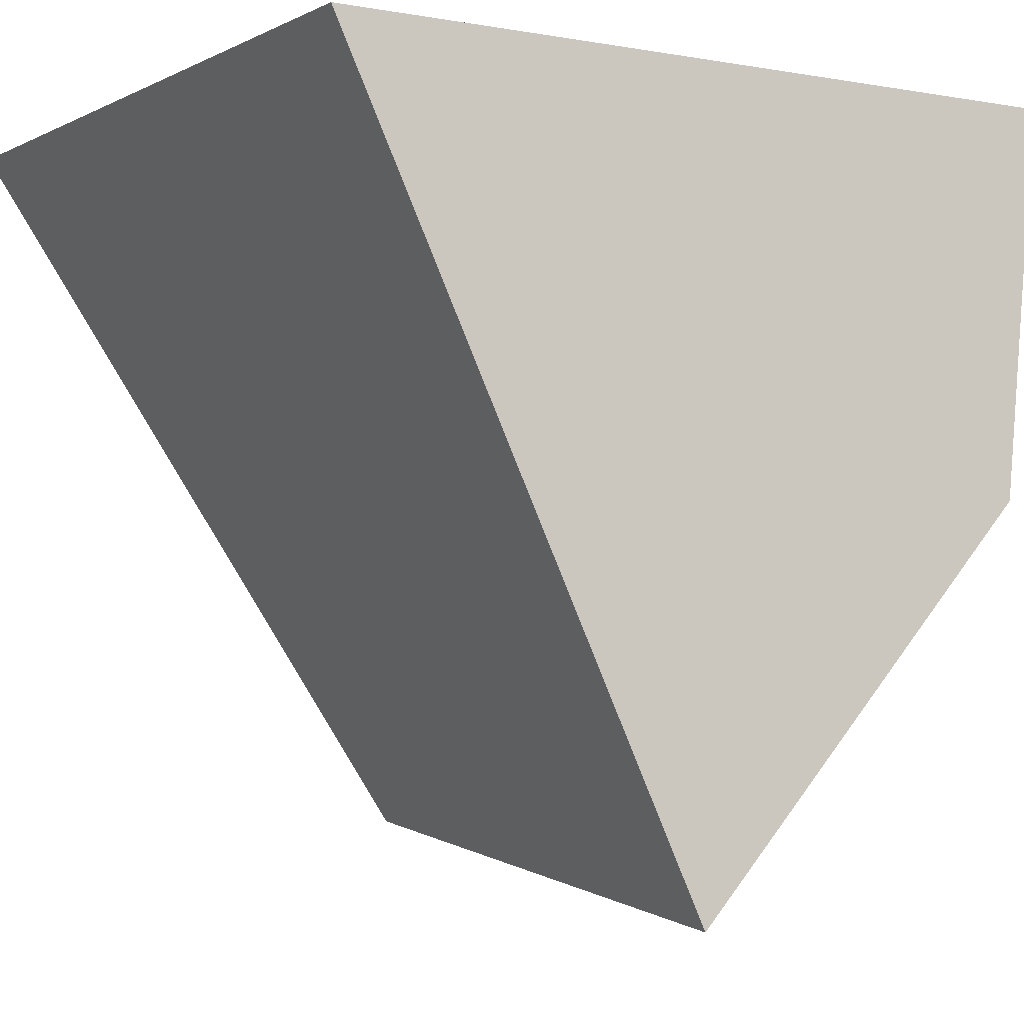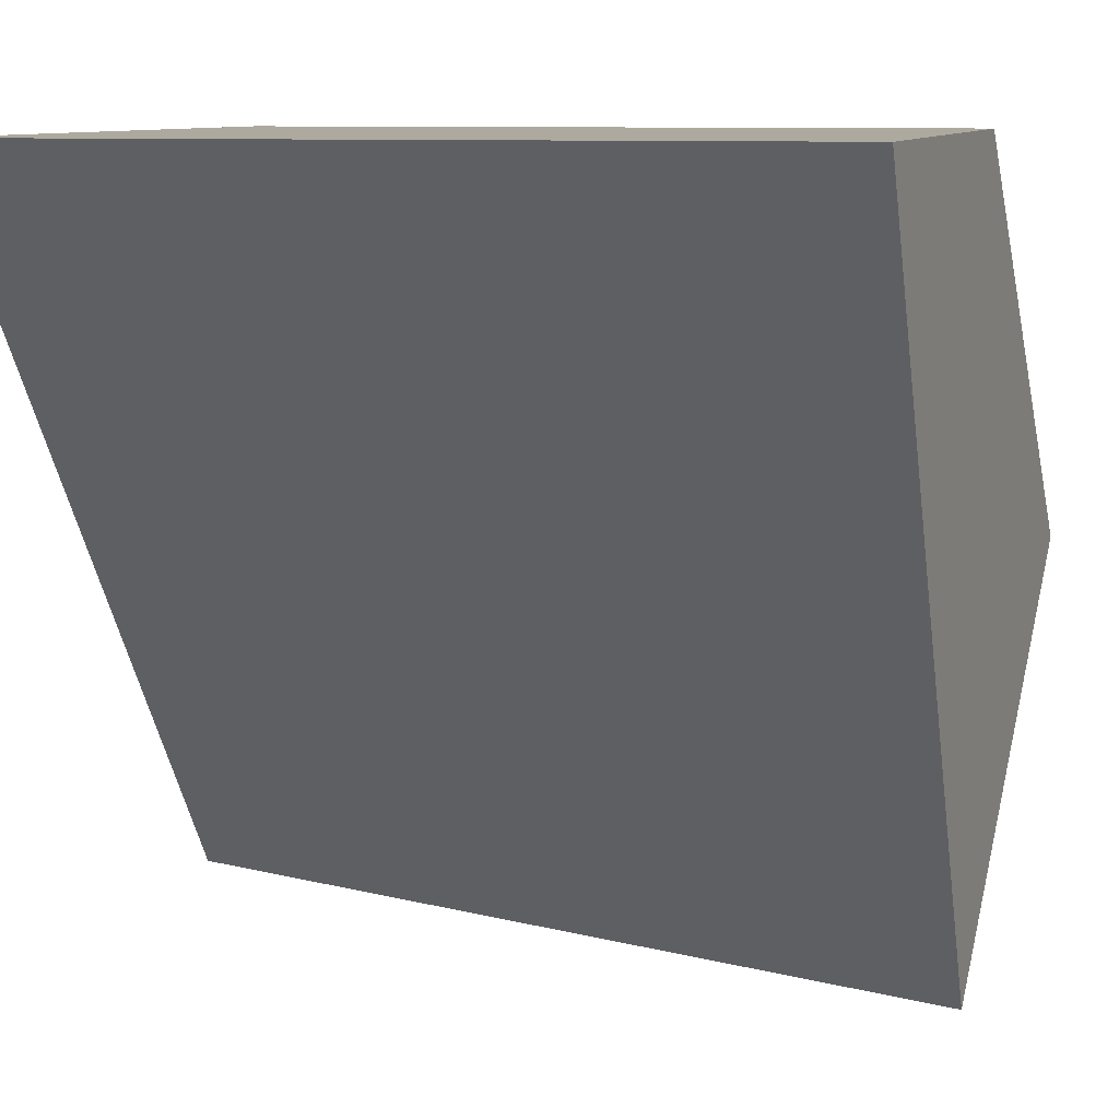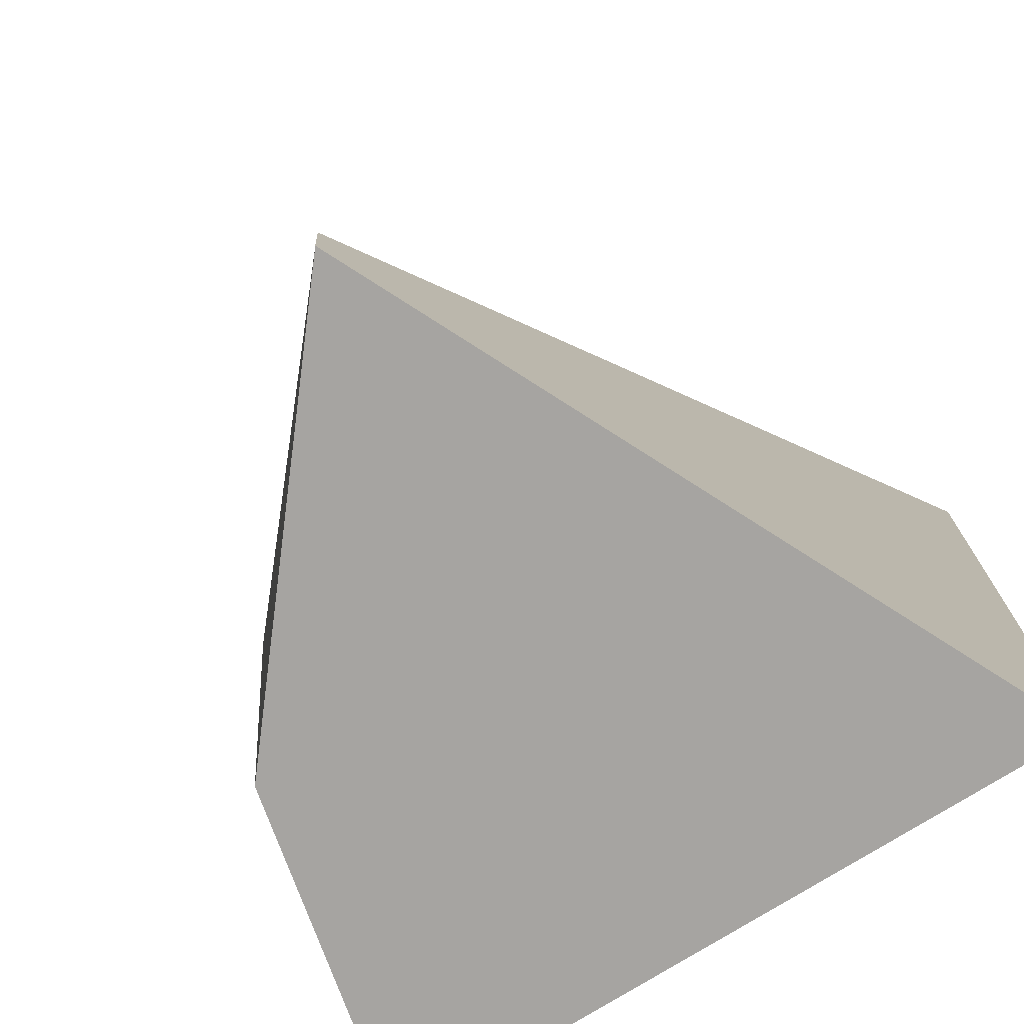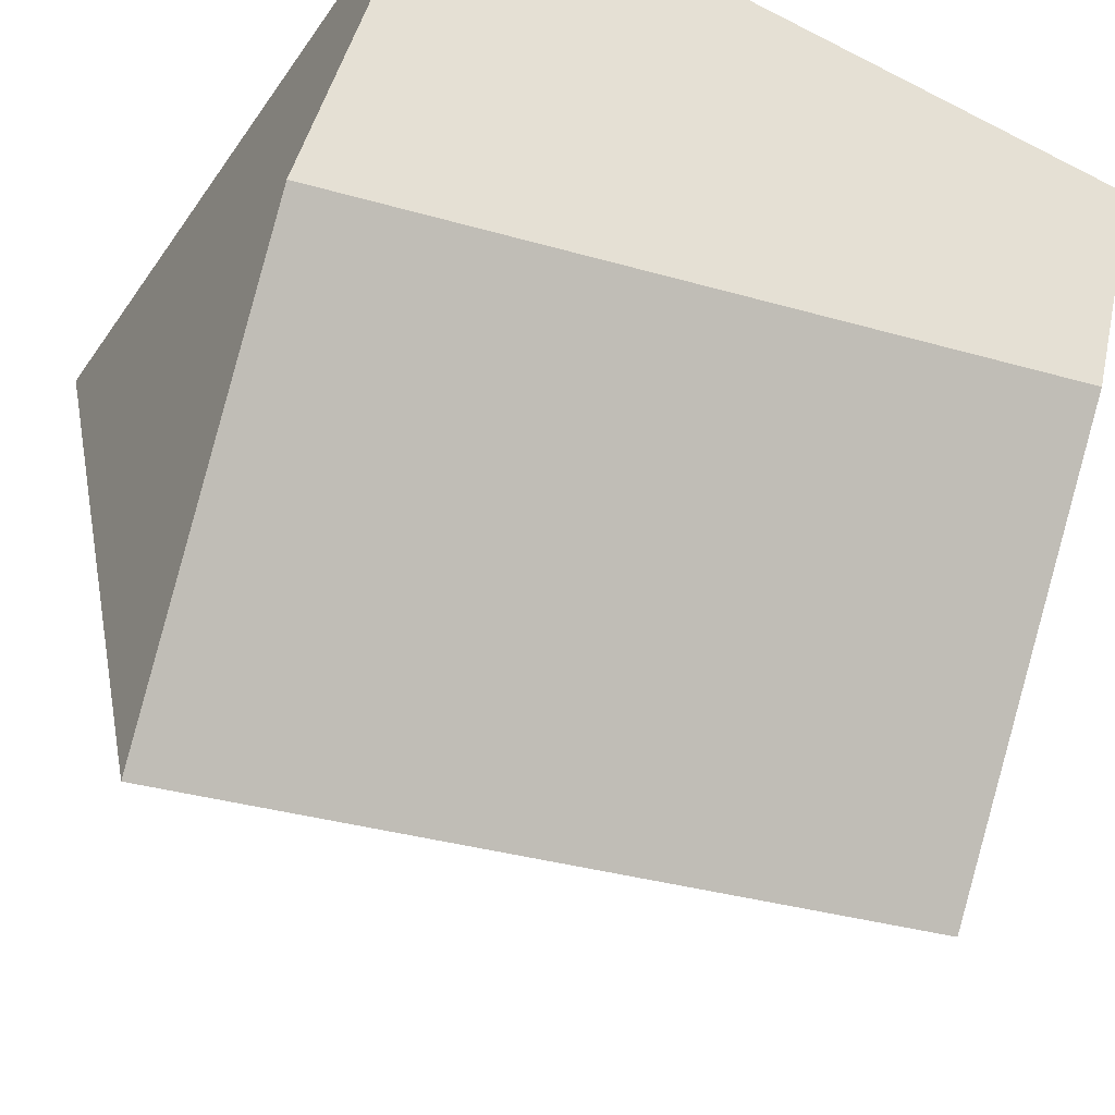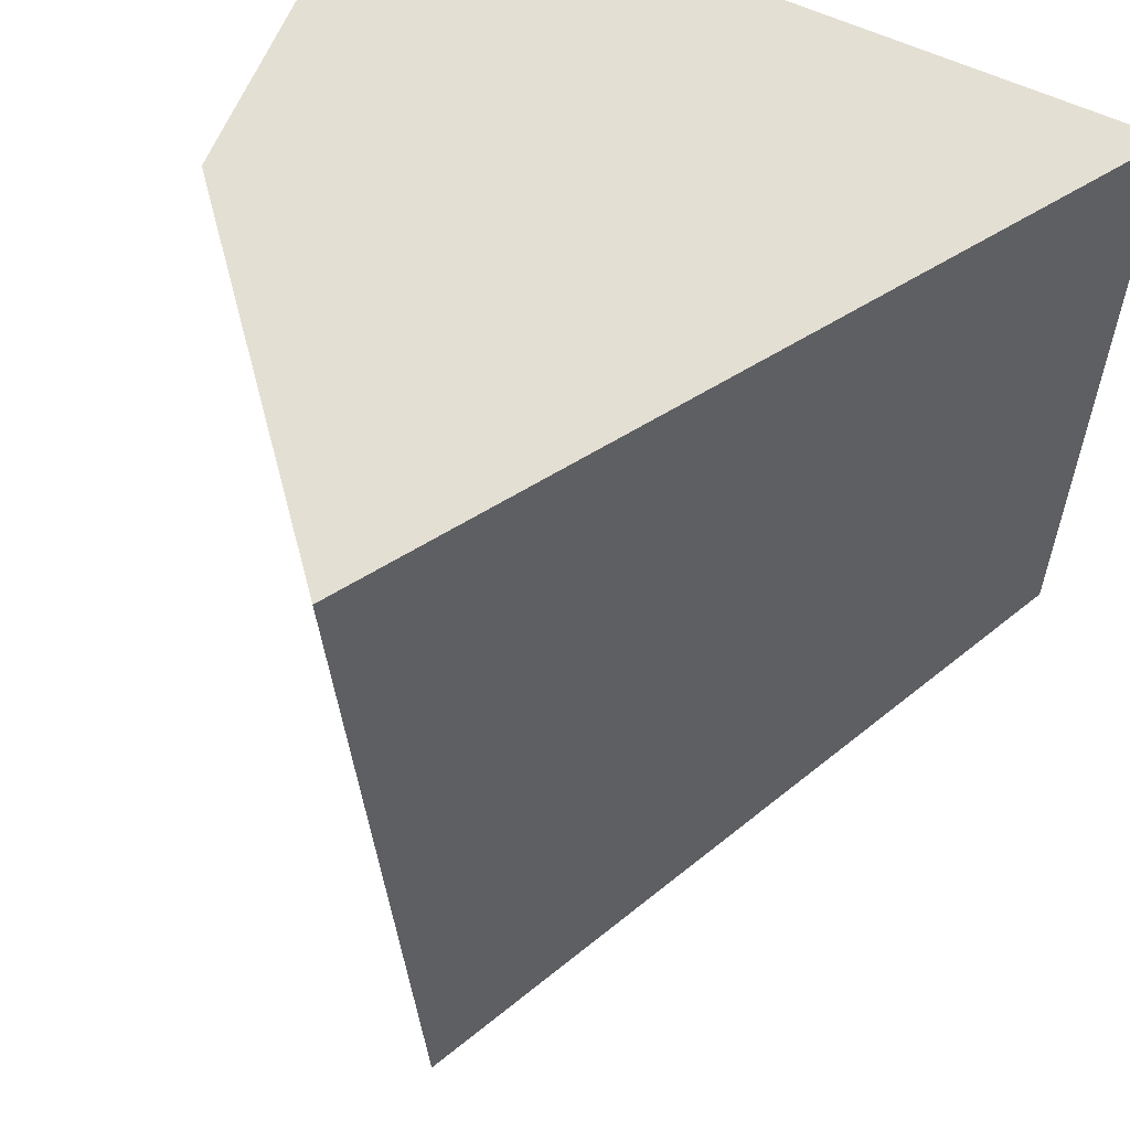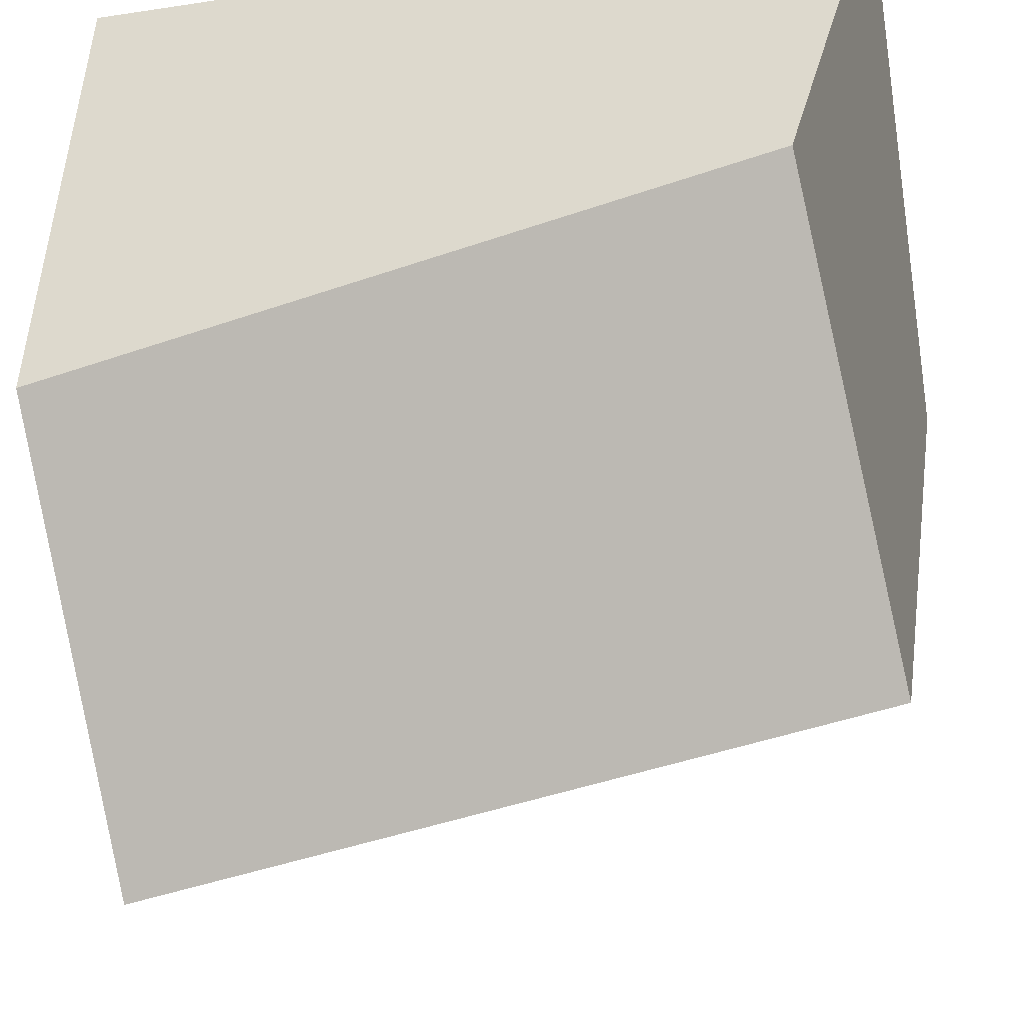
<metadata>
{"format":"obj","ext":"obj","renderer":"f3d","projection":"perspective","resolution":1024,"background":"white","views":[{"elev":-3.8,"azim":148.1,"up":"+Y"},{"elev":9.1,"azim":103.8,"up":"+Y"},{"elev":-74.6,"azim":32.3,"up":"+Z"},{"elev":-42.1,"azim":-121.5,"up":"+Y"},{"elev":58.8,"azim":26.1,"up":"+Z"},{"elev":-38.8,"azim":-79.2,"up":"+Y"}]}
</metadata>
<code>
o Cube
v -0.005055 -0.9991 -1.296
v -0.2766 -0.839 0.6468
v -1.123 0.1458 0.5302
v -0.8203 -0.01022 -1.411
v 0.9095 1 -1.22
v 0.9095 1 0.7796
v -1.09 1 0.7796
v -1.09 1 -1.22
f 1 2 3 4
f 5 8 7 6
f 1 5 6 2
f 2 6 7 3
f 3 7 8 4
f 5 1 4 8

</code>
